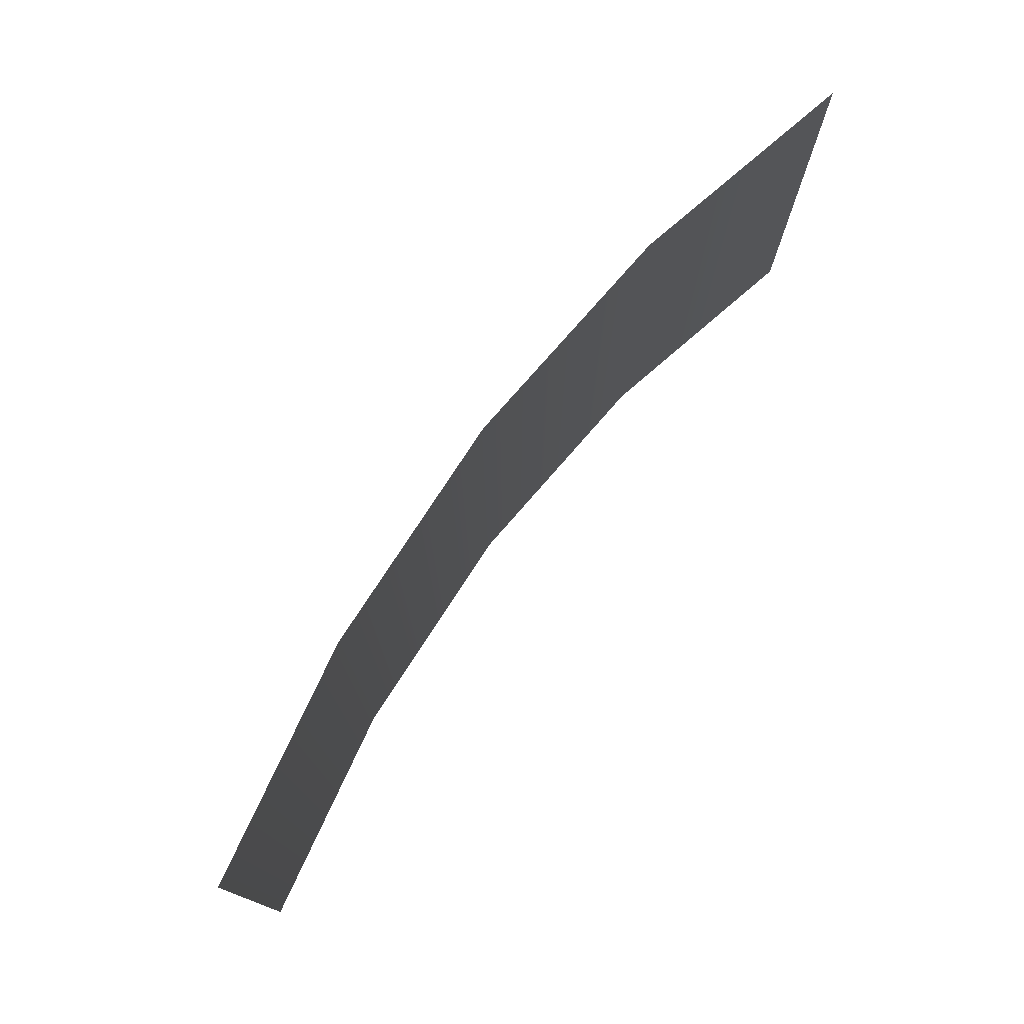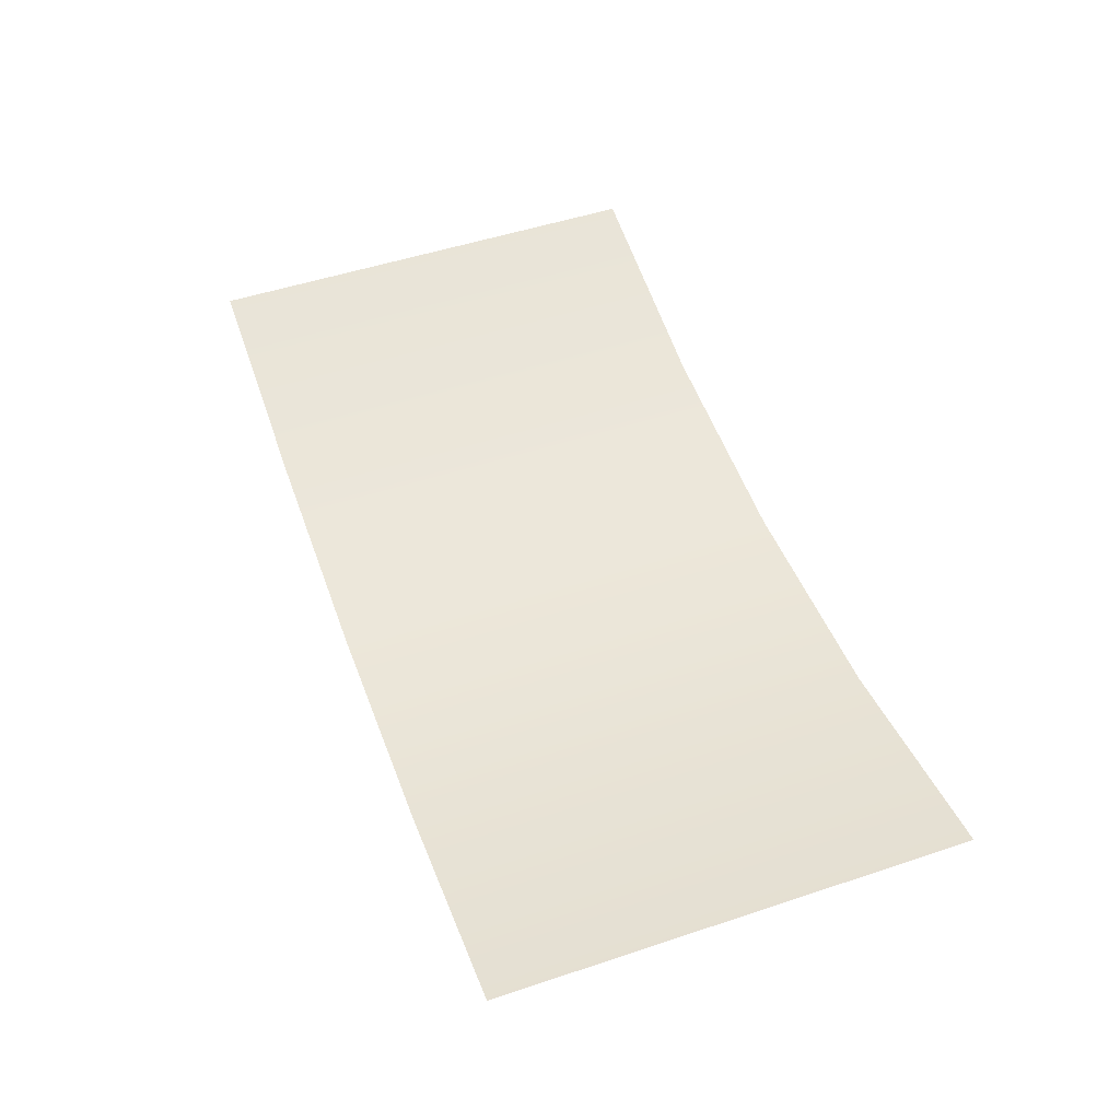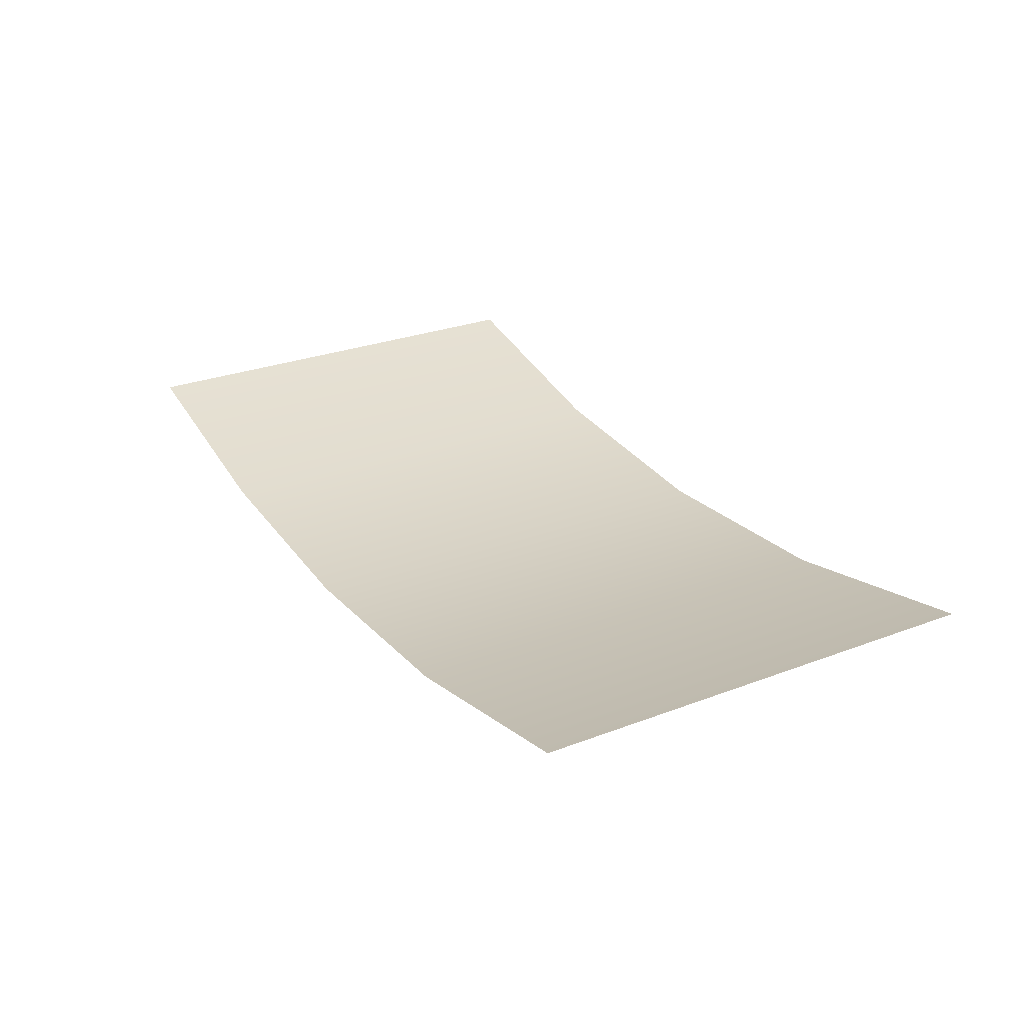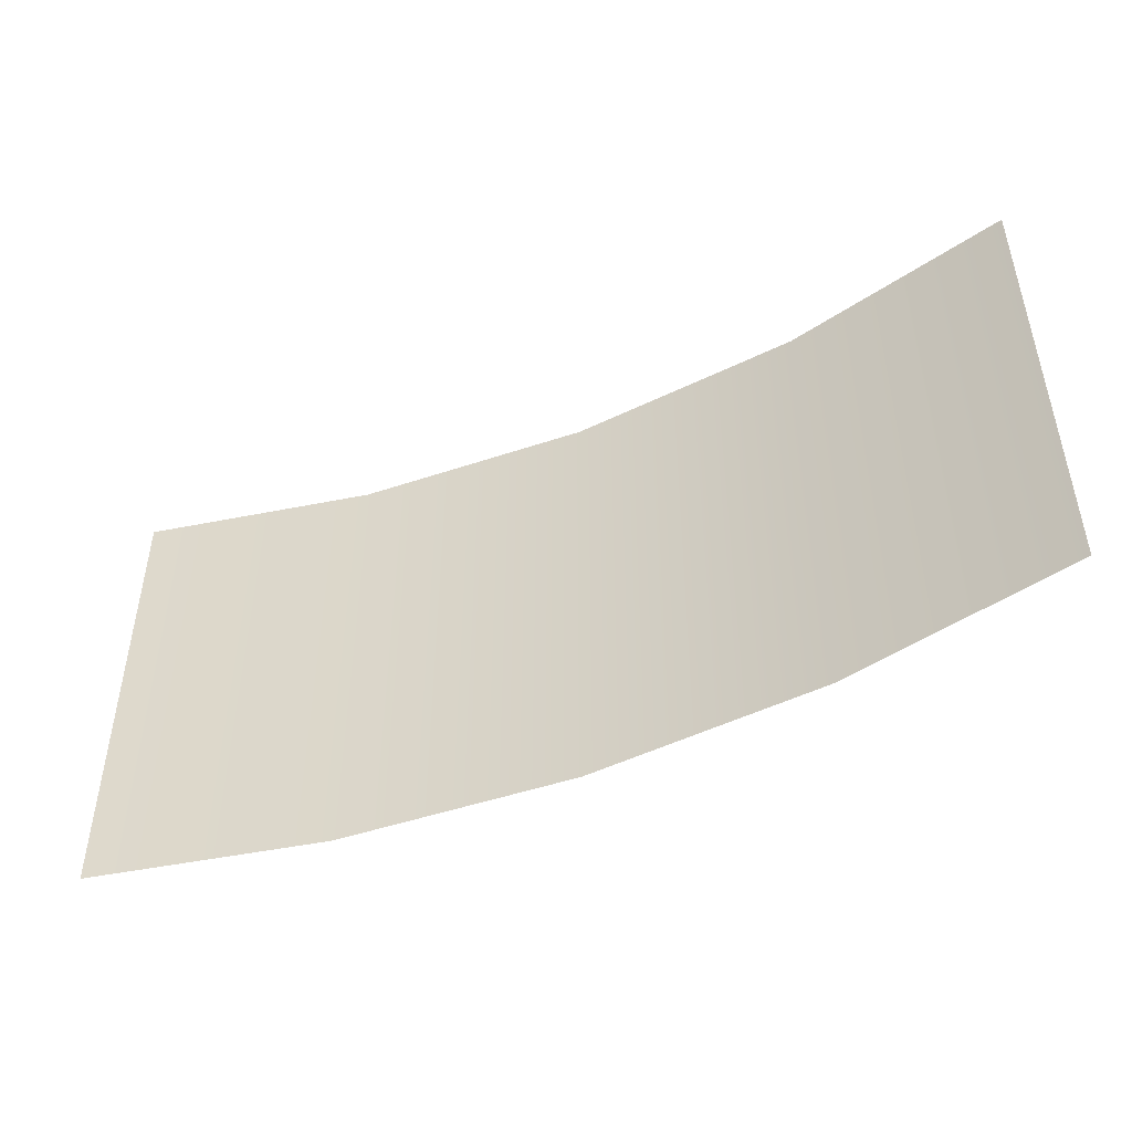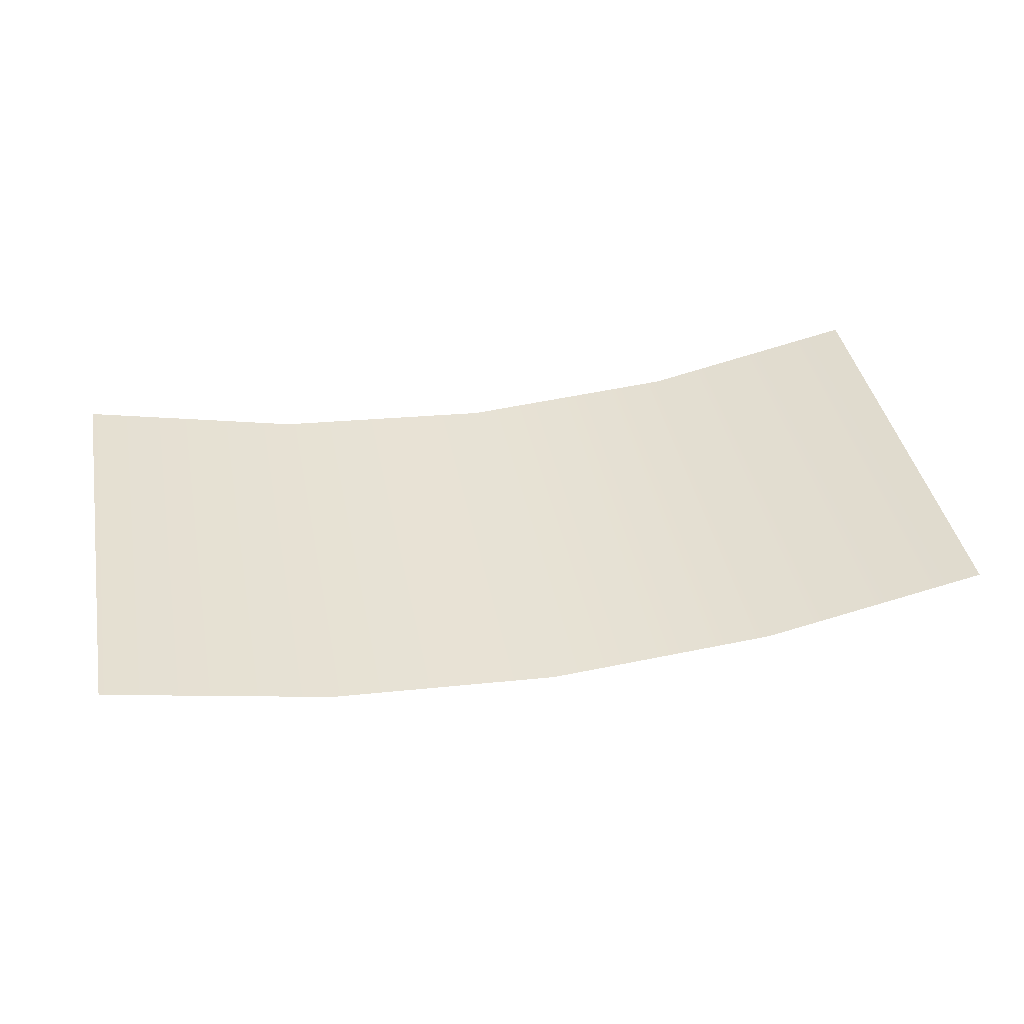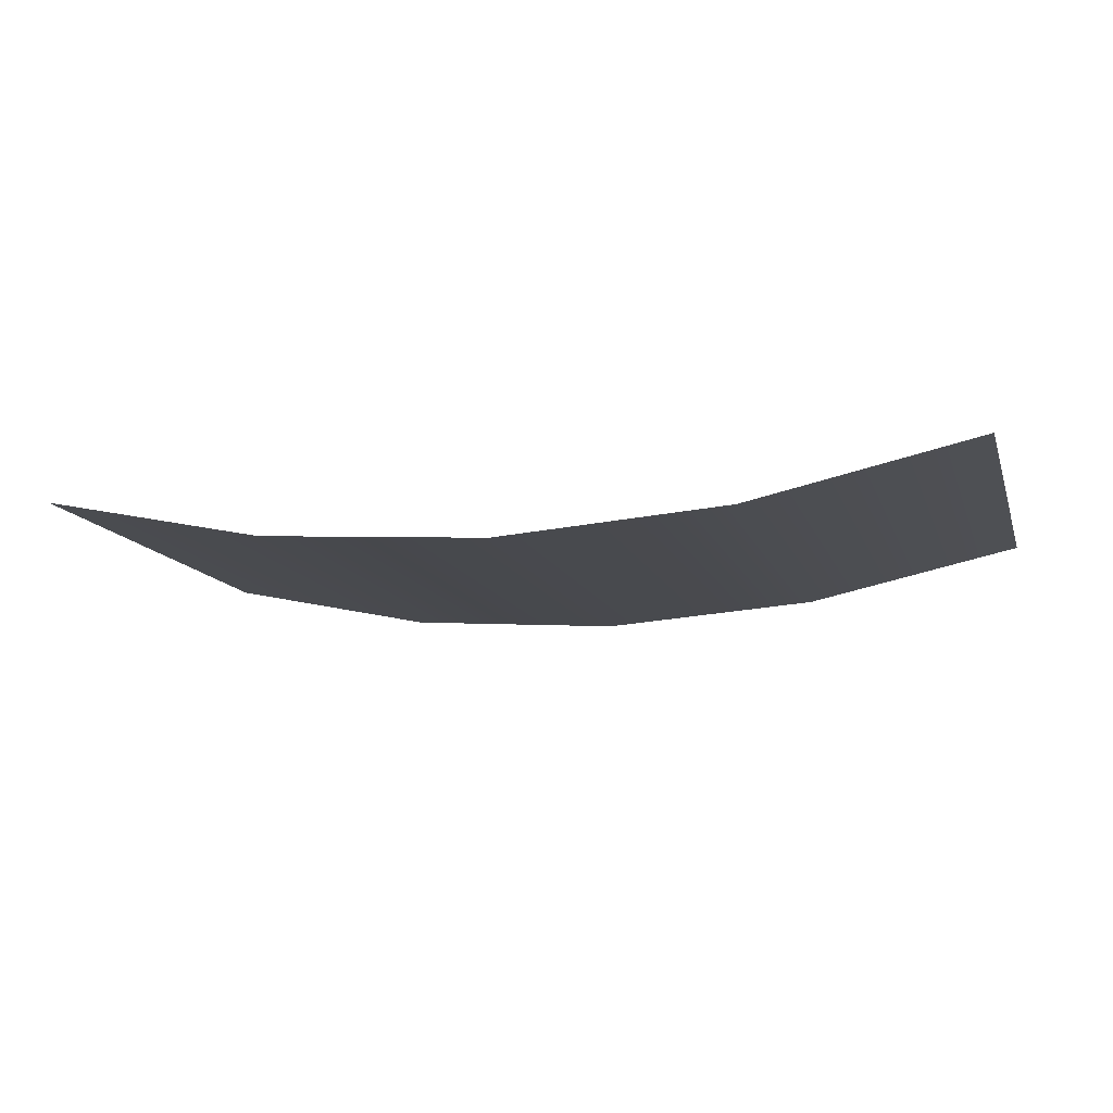
<metadata>
{"format":"obj","ext":"obj","renderer":"f3d","projection":"perspective","resolution":1024,"background":"white","views":[{"elev":76.0,"azim":-53.1,"up":"+Y"},{"elev":51.0,"azim":70.1,"up":"+Z"},{"elev":27.5,"azim":-120.3,"up":"+Z"},{"elev":-47.8,"azim":24.8,"up":"+Y"},{"elev":40.3,"azim":-11.0,"up":"+Z"},{"elev":-12.6,"azim":-164.4,"up":"+Z"}]}
</metadata>
<code>
g skyRubbleMediumAAC_geo3
v -33.22 33.33 2.33
v -65.8 0 9.273
v -65.8 33.33 9.273
v -33.22 0 2.33
v -65.8 -33.33 9.273
v 5.421e-22 33.33 0
v -33.22 -33.33 2.33
v 5.421e-22 0 5.921e-14
v 33.22 33.33 2.33
v 5.421e-22 -33.33 0
v 33.22 0 2.33
v 65.8 33.33 9.273
v 33.22 -33.33 2.33
v 65.8 0 9.273
v 65.8 -33.33 9.273
g skyRubbleMediumAAC_geo3_0
f 3 2 1
f 2 4 1
f 2 5 4
f 1 4 6
f 5 7 4
f 4 8 6
f 4 7 8
f 6 8 9
f 7 10 8
f 8 11 9
f 8 10 11
f 9 11 12
f 10 13 11
f 11 14 12
f 11 13 14
f 13 15 14

</code>
